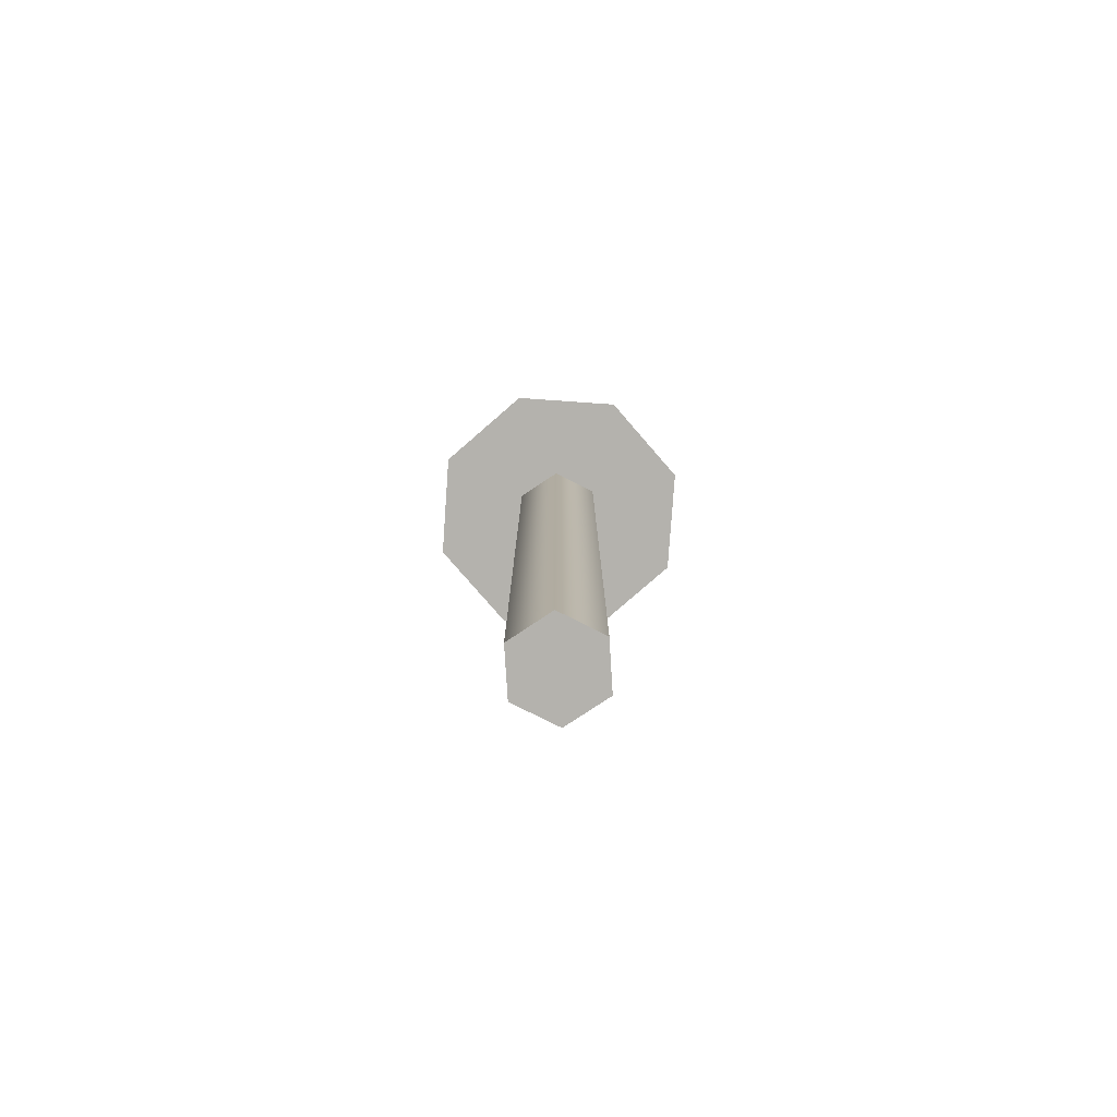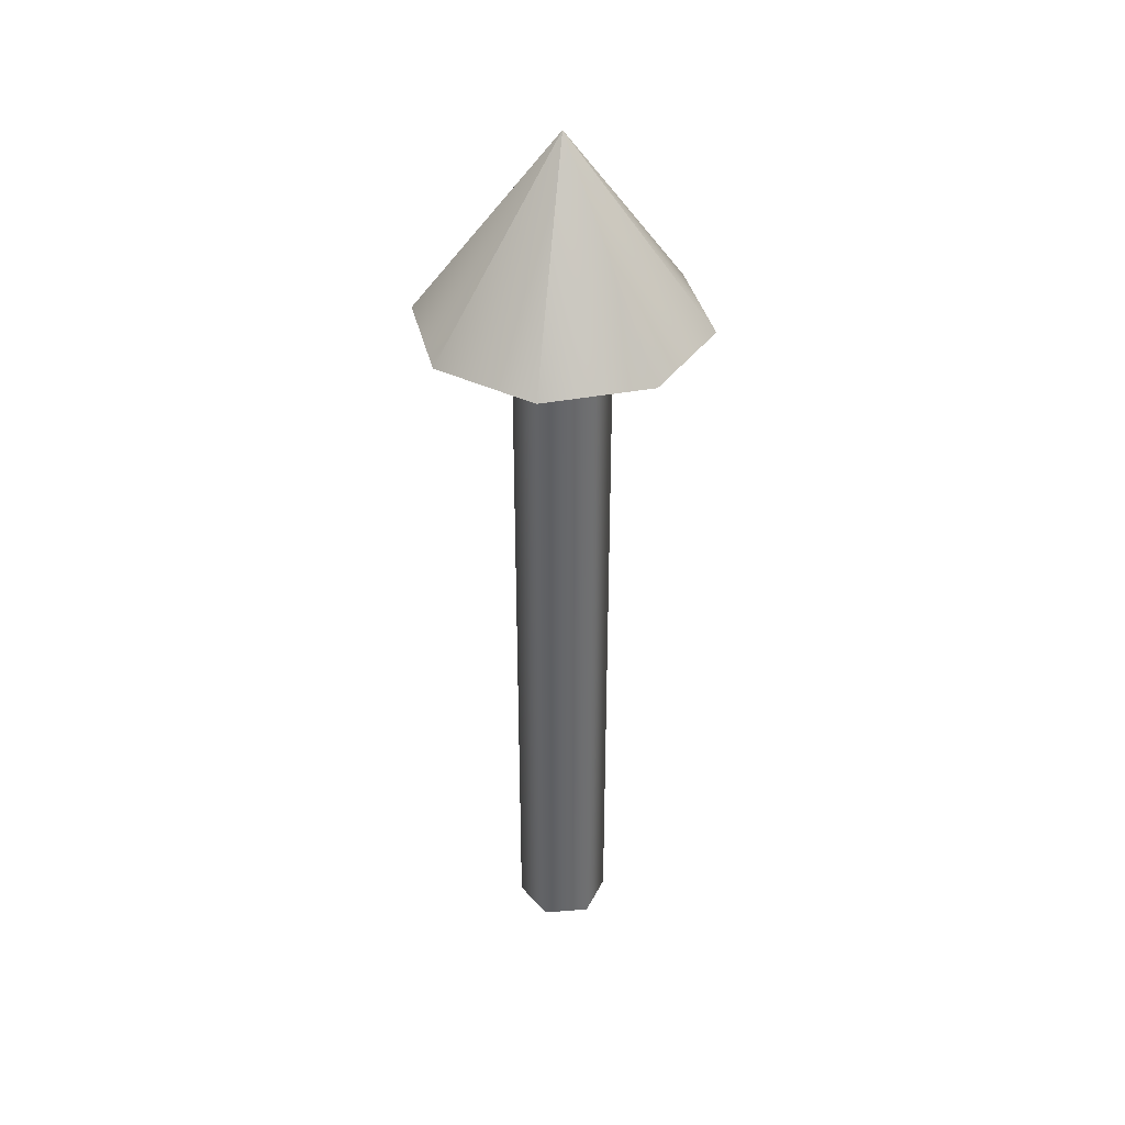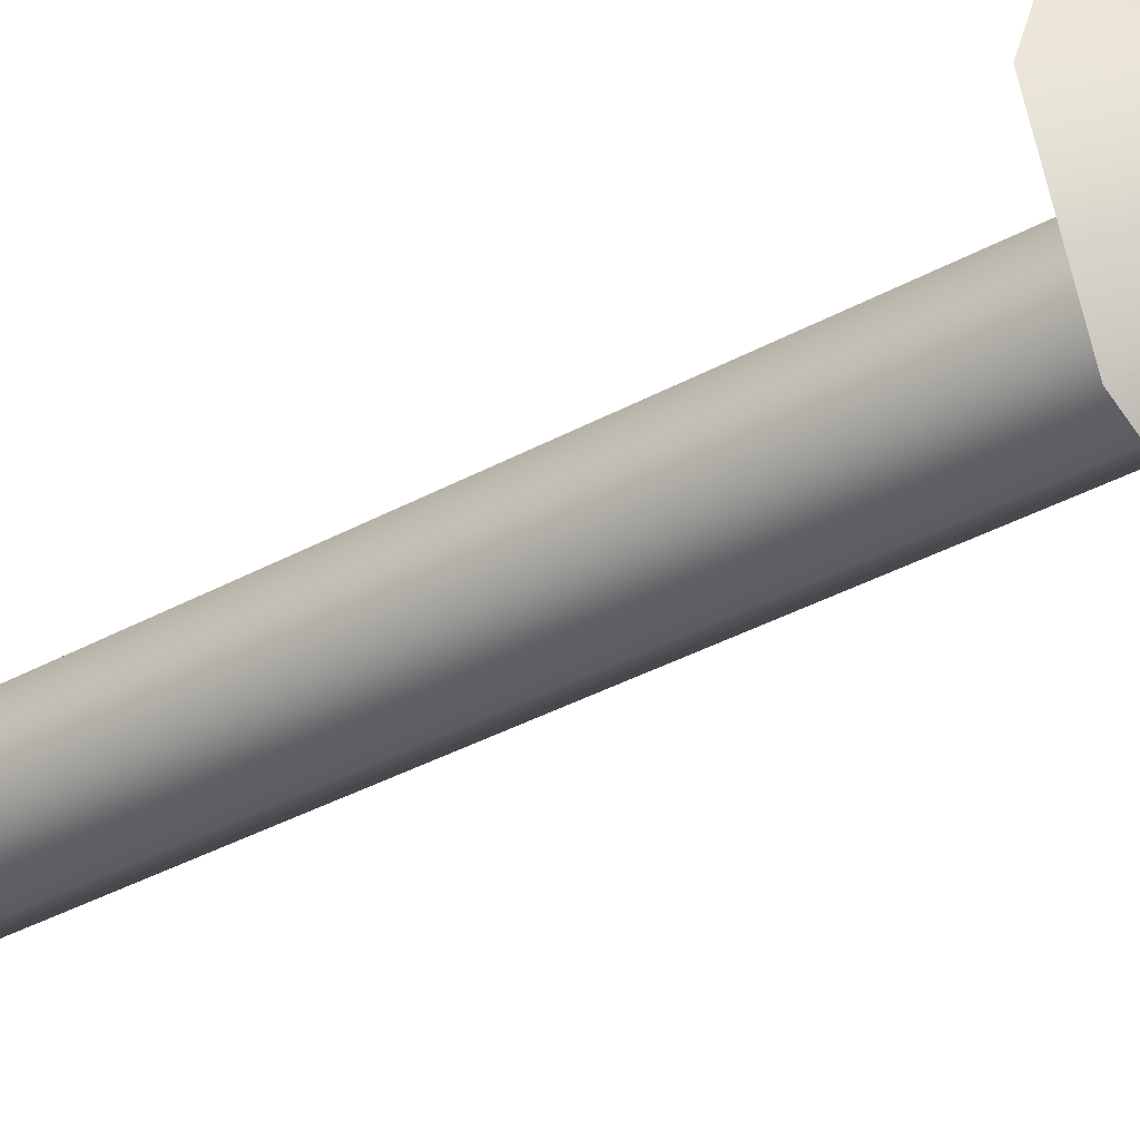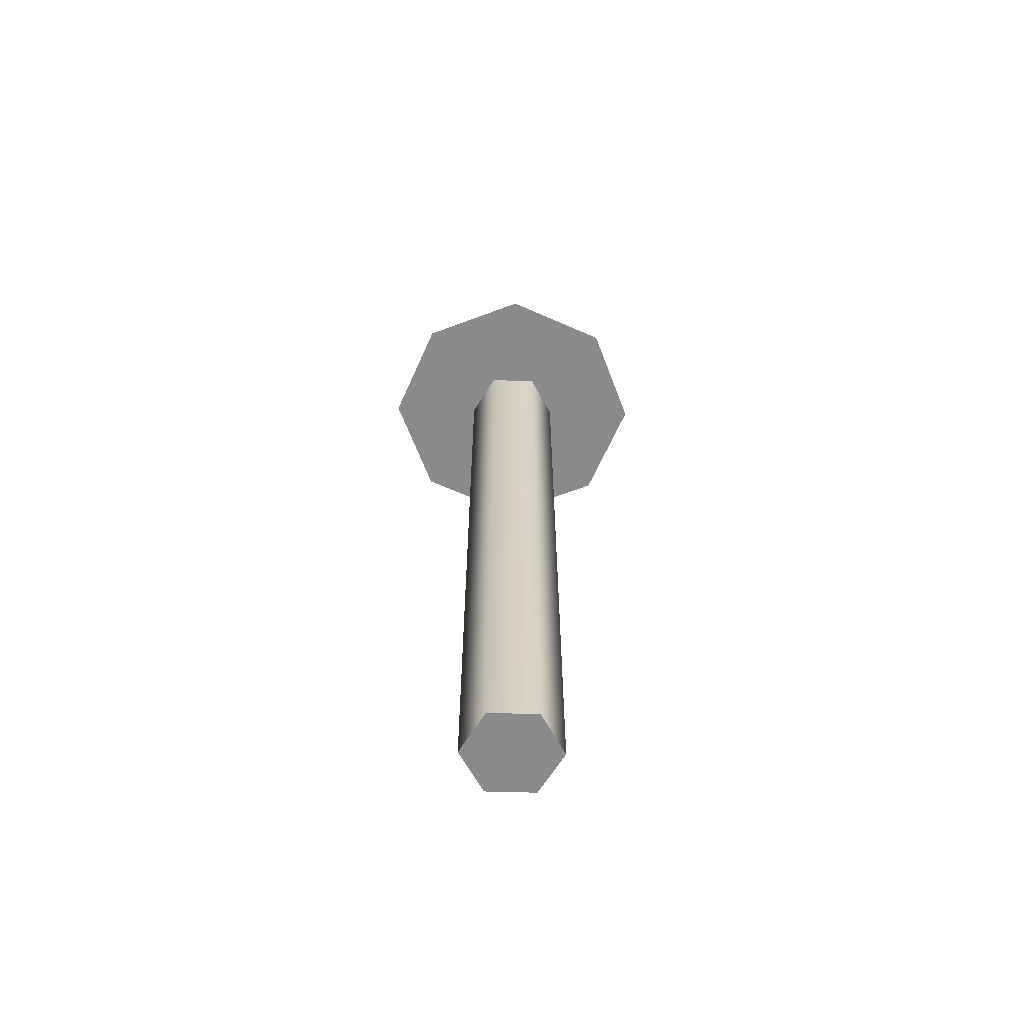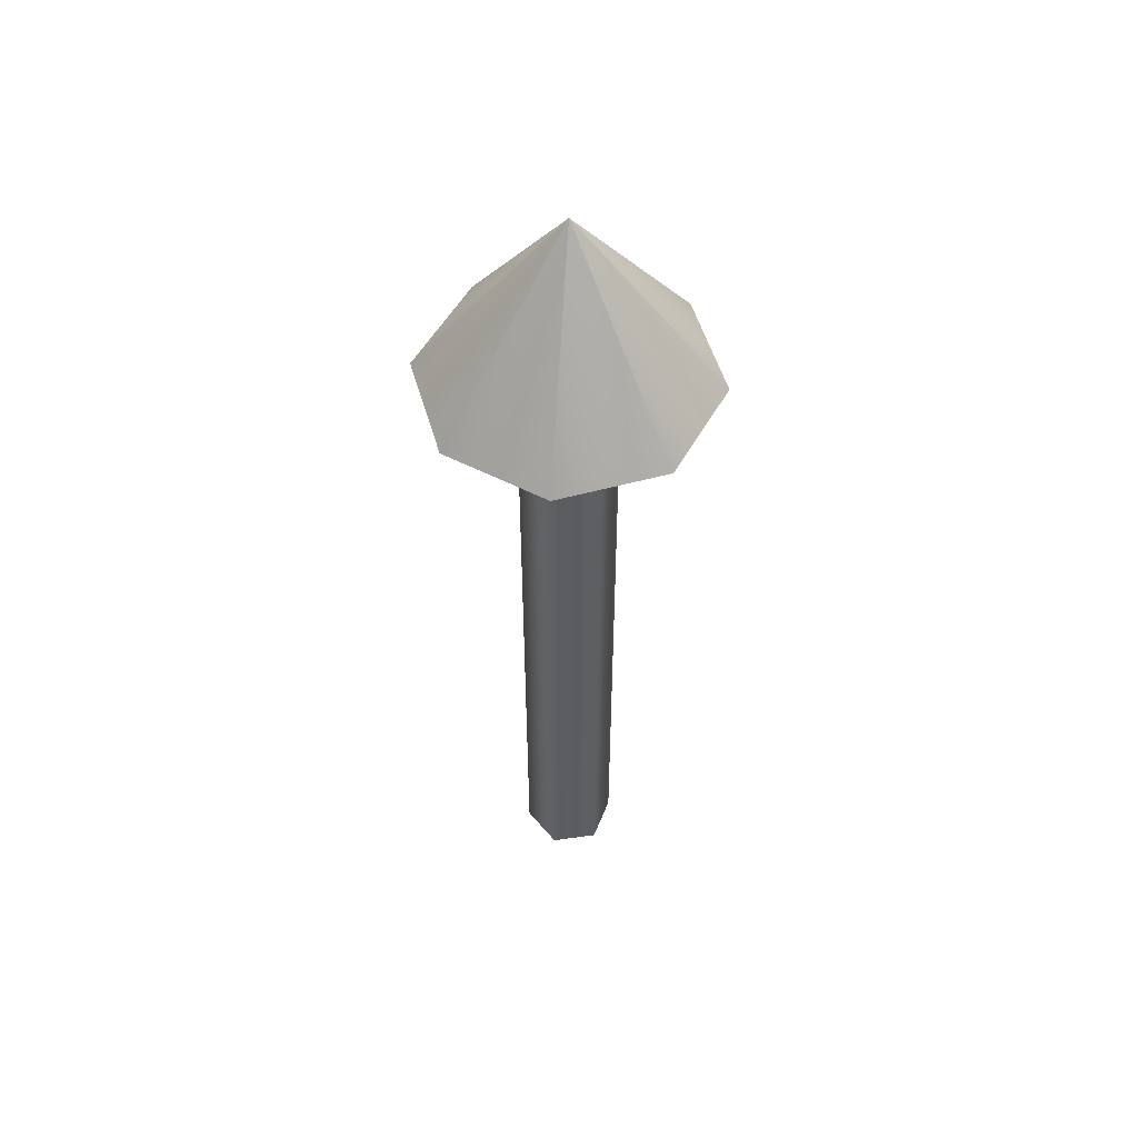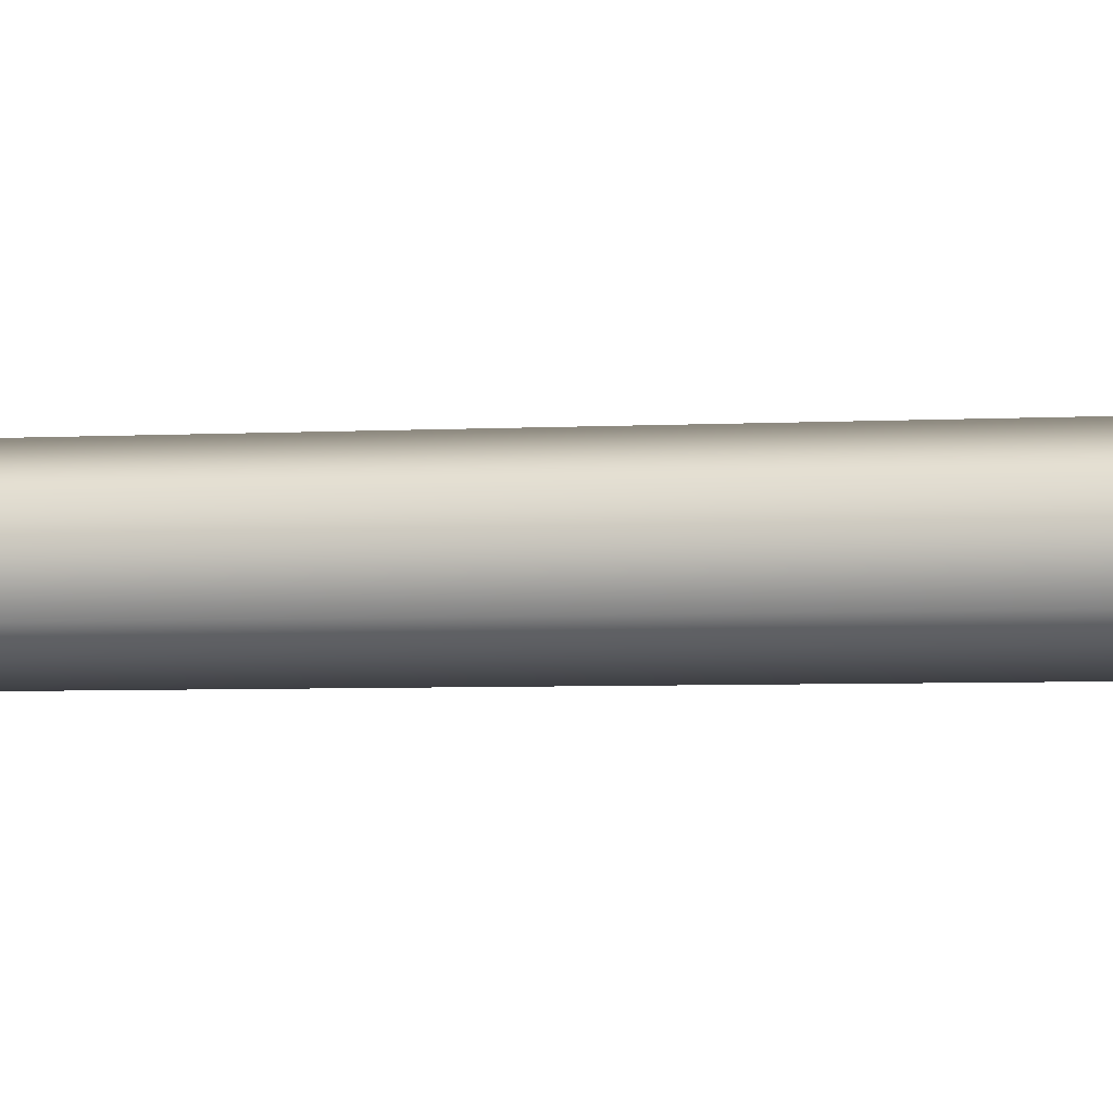
<metadata>
{"format":"obj","ext":"obj","renderer":"f3d","projection":"perspective","resolution":1024,"background":"white","views":[{"elev":-79.5,"azim":63.5,"up":"+Y"},{"elev":38.1,"azim":144.1,"up":"+Y"},{"elev":-33.8,"azim":127.5,"up":"+Z"},{"elev":-63.6,"azim":88.4,"up":"+Y"},{"elev":53.2,"azim":-38.7,"up":"+Y"},{"elev":-3.6,"azim":-77.2,"up":"+Z"}]}
</metadata>
<code>
o Mesh
v 0 -1 -0.05
v -0.0433 -1 -0.025
v -0.0433 -1 0.025
v 0 -1 0.05
v 0.0433 -1 0.025
v 0.0433 -1 -0.025
v 0 -0.2 -0.05
v -0.0433 -0.2 -0.025
v -0.0433 -0.2 0.025
v 0 -0.2 0.05
v 0.0433 -0.2 0.025
v 0.0433 -0.2 -0.025
v 0 -0.2 -0.15
v -0.1061 -0.2 -0.1061
v -0.15 -0.2 0
v -0.1061 -0.2 0.1061
v 0 -0.2 0.15
v 0.1061 -0.2 0.1061
v 0.15 -0.2 0
v 0.1061 -0.2 -0.1061
v 0 0 0
g Default
f 7 1 2 8
f 8 2 3 9
f 9 3 4 10
f 10 4 5 11
f 11 5 6 12
f 12 6 1 7
f 13 14 21
f 14 15 21
f 15 16 21
f 16 17 21
f 17 18 21
f 18 19 21
f 19 20 21
f 20 13 21
f 13 20 14
f 15 14 20
f 20 19 15
f 16 15 19
f 19 18 16
f 17 16 18
f 1 6 2
f 3 2 6
f 6 5 3
f 4 3 5

</code>
